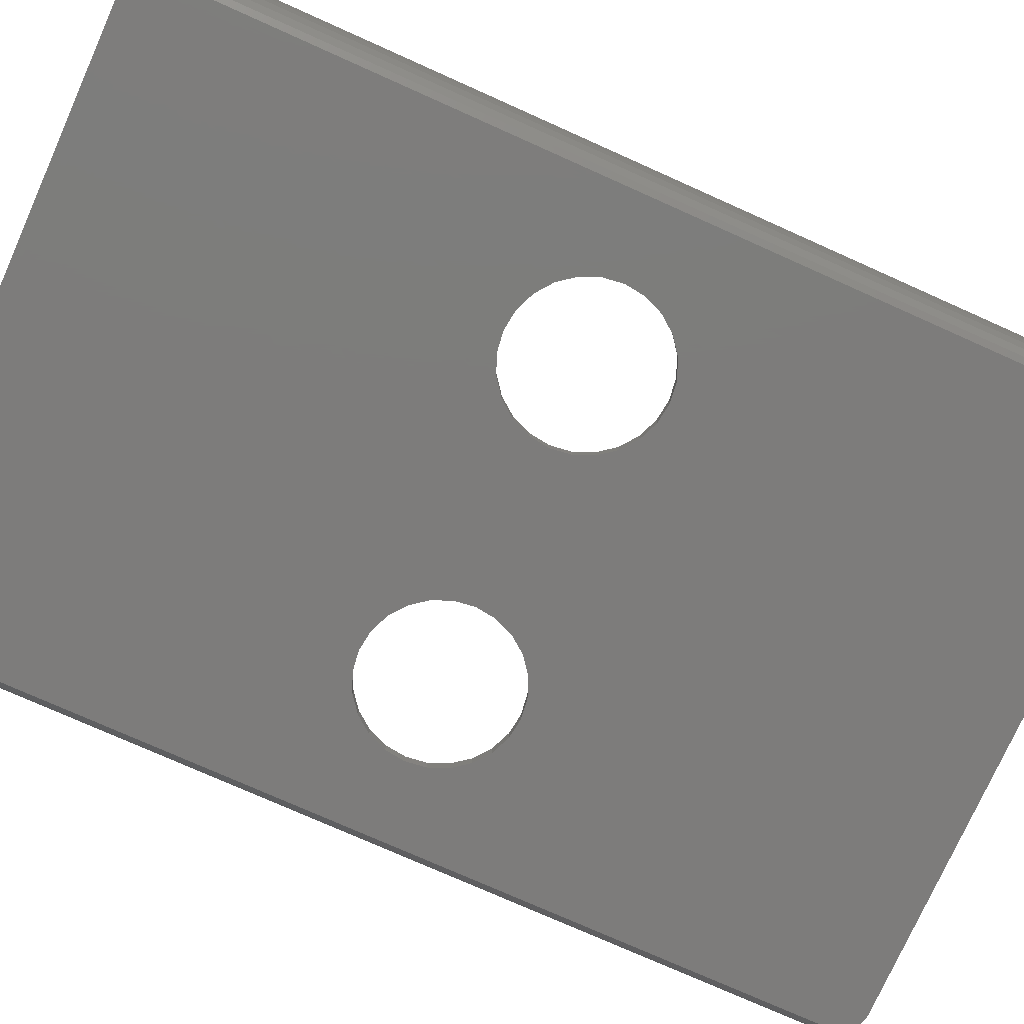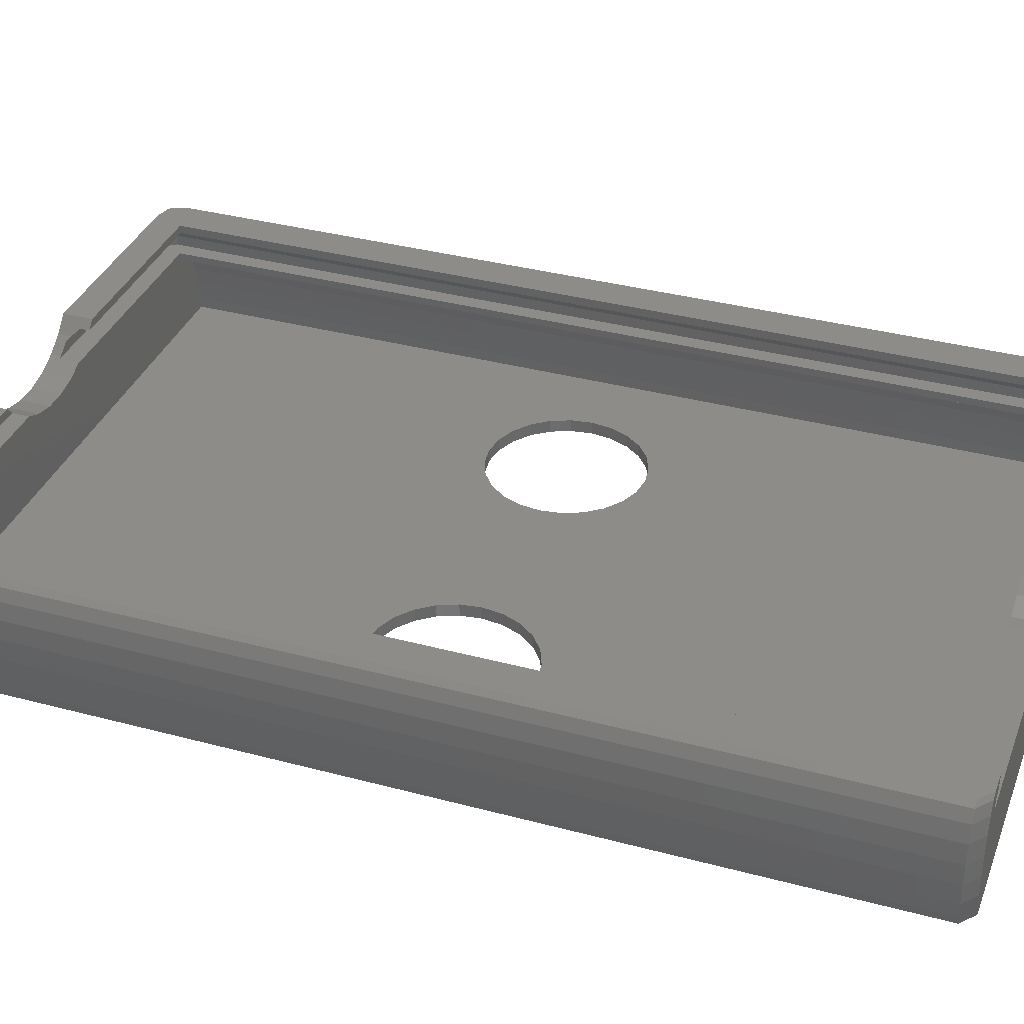
<metadata>
{"format":"stl","ext":"stl","renderer":"f3d","projection":"perspective","resolution":1024,"background":"white","views":[{"elev":-76.0,"azim":-114.1,"up":"+Z"},{"elev":35.5,"azim":-70.5,"up":"+Z"}]}
</metadata>
<code>
# stl→obj: 388 verts, 780 faces
v -1.302 0.6322 5
v -1.302 0.6322 7
v -1.302 1.632 5
v -1.302 90.37 7
v -1.302 91.37 7
v -1.302 91.37 5
v 0.05496 -0.4499 5
v 0.05496 -0.4499 7
v -1.188 0.6322 3.087
v 0.1691 -0.4499 3.087
v -1.188 1.632 3.087
v -1.188 91.37 3.087
v 0.05496 92.45 5
v 0.05496 92.45 7
v 0.1691 92.45 3.087
v -1.188 91.37 8.913
v 0.1691 92.45 8.913
v -1.188 90.37 8.913
v -1.188 0.6322 8.913
v 0.1691 -0.4499 8.913
v 0.1691 -0.4499 5.087
v 0.9809 -0.4499 2.381
v 0.4943 -0.4499 3.464
v 1.555 -0.4499 2
v 57.55 -0.4499 2
v 58.13 -0.4499 2.381
v 58.62 -0.4499 3.464
v 58.94 -0.4499 5.087
v 59.05 -0.4499 7
v 58.94 -0.4499 8.913
v 57.17 -0.4499 9.2
v 56.65 -0.4499 10.73
v 57.17 -0.4499 10.2
v 58.62 -0.4499 10.54
v 58.13 -0.4499 11.62
v 56.5 -0.4499 10.73
v 2.691 -0.4499 10.2
v 2.691 -0.4499 9.2
v 2.881 -0.4499 10.43
v 3.5 -0.4499 12
v 3.5 -0.4499 10.67
v 1.555 -0.4499 12
v 0.9809 -0.4499 11.62
v 0.4943 -0.4499 10.54
v 56.5 -0.4499 12
v 57.55 -0.4499 12
v 0.4943 -0.4499 1.464
v -0.8626 0.6322 1.464
v -0.8626 1.632 1.464
v -0.8626 91.37 1.464
v 0.4943 92.45 1.464
v 0.1691 92.45 6.913
v 0.4943 92.45 8.536
v 0.9809 92.45 9.619
v 1.555 92.45 10
v 24.09 92.45 10
v 25 92.45 9.34
v 26.91 92.45 8.489
v 28.95 92.45 8.055
v 31.05 92.45 8.055
v 57.55 92.45 10
v 33.09 92.45 8.489
v 35 92.45 9.34
v 35.91 92.45 10
v 58.13 92.45 9.619
v 58.62 92.45 8.536
v 58.94 92.45 6.913
v 59.05 92.45 5
v 58.94 92.45 3.087
v 58.62 92.45 1.464
v 58.13 92.45 0.3806
v 57.55 92.45 0
v 1.555 92.45 0
v 0.9809 92.45 0.3806
v 0.4943 92.45 10.54
v -0.8626 91.37 10.54
v -0.8626 90.37 10.54
v -0.8626 0.6322 10.54
v -0.376 0.6322 11.62
v 0.1981 0.6322 12
v 0.1981 90.37 12
v 3.5 89.5 12
v 22.02 89.5 12
v 22.02 91.45 12
v 1.555 91.45 12
v 3.5 0 11.2
v 3.5 89.5 11.2
v 2.691 91.09 10.2
v 3.5 90.5 11.2
v 2.691 91.09 9.2
v 57.5 0 9.2
v 57.5 90.5 9.2
v 56 89.5 9.2
v 56.81 91.45 9.2
v 56 2.5 9.2
v 34.69 91.45 9.2
v 35.63 2.5 9.2
v 35.63 -1.821e-15 9.2
v 3.809 91.45 9.2
v 4 2.5 9.2
v 4 89.5 9.2
v 25.31 91.45 9.2
v 24.37 2.5 9.2
v 24.37 -1.821e-15 9.2
v 25.31 89.5 9.2
v 34.69 89.5 9.2
v 57.5 0 10.2
v 56.5 0 11.2
v 56.5 89.5 12
v 56.5 89.5 11.2
v 37.98 91.45 12
v 37.98 89.5 12
v 60 89.5 12
v 59.25 -0.06366 12
v 60 1.5 12
v 59.25 91.06 12
v 57.55 91.45 12
v 59.82 -0.06366 11.62
v 60.31 -0.06366 10.54
v 60.63 -0.06366 8.913
v 60.75 -0.06366 7
v 59.05 -0.4499 5
v 60.75 -0.06366 5
v 58.94 -0.4499 3.087
v 58.62 -0.4499 1.464
v 58.13 -0.4499 0.3806
v 57.55 -0.4499 2.22e-16
v 1.555 -0.4499 2.22e-16
v 0.9809 -0.4499 0.3806
v -0.376 0.6322 0.3806
v -0.376 1.632 0.3806
v -0.376 91.37 0.3806
v 0.1981 91.37 0
v 59.25 92.06 0
v 60 90.5 0
v 52.24 44.06 0
v 60 2.5 0
v 59.25 0.9363 0
v 57.55 0.5501 0
v 22.24 44.06 0
v 39.89 0.5501 0
v 13.06 38.76 0
v 20.11 0.5501 0
v 7.756 44.06 0
v 1.555 0.5501 0
v 0.1981 1.632 0
v 8.505 42.25 0
v 9.697 40.7 0
v 11.25 39.5 0
v 15 38.5 0
v 21.5 42.25 0
v 16.94 38.76 0
v 18.75 39.5 0
v 20.3 40.7 0
v 22.5 46 0
v 20.3 51.3 0
v 21.5 49.75 0
v 22.24 47.94 0
v 18.75 52.5 0
v 16.94 53.24 0
v 15 53.5 0
v 13.06 53.24 0
v 11.25 52.5 0
v 9.697 51.3 0
v 8.505 49.75 0
v 7.756 47.94 0
v 7.5 46 0
v 39.7 40.7 0
v 38.5 42.25 0
v 37.76 44.06 0
v 41.25 52.5 0
v 43.06 53.24 0
v 52.24 47.94 0
v 52.5 46 0
v 45 53.5 0
v 41.25 39.5 0
v 46.94 53.24 0
v 43.06 38.76 0
v 48.75 52.5 0
v 45 38.5 0
v 46.94 38.76 0
v 50.3 51.3 0
v 48.75 39.5 0
v 51.5 49.75 0
v 50.3 40.7 0
v 51.5 42.25 0
v 39.7 51.3 0
v 38.5 49.75 0
v 37.76 47.94 0
v 37.5 46 0
v 59.82 92.06 0.3806
v 60.31 92.06 1.464
v 60.63 92.06 3.087
v 60.75 92.06 5
v 59.05 92.45 7
v 60.75 92.06 7
v 58.94 92.45 8.913
v 58.62 92.45 10.54
v 58.13 92.45 11.62
v 57.55 92.45 12
v 36.69 92.45 10.57
v 37.98 92.45 12
v 36.18 91.45 10.2
v 36.69 91.1 10.57
v 35 91.45 9.34
v 33.09 89.5 8.489
v 31.05 89.5 8.055
v 28.95 89.5 8.055
v 26.91 89.5 8.489
v 25 91.45 9.34
v 23.82 91.45 10.2
v 23.31 92.45 10.57
v 23.31 91.1 10.57
v 1.555 92.45 12
v 22.02 92.45 12
v 0.9809 92.45 11.62
v -0.376 91.37 11.62
v -0.376 90.37 11.62
v 0.1981 91.37 12
v 22.74 89.5 11.2
v 22.74 90.5 11.2
v 3.809 91.45 10.2
v 56 89.5 2.4
v 4 89.5 2.4
v 4 89.5 8.5
v 4 3.5 8.5
v 4 2.5 8.5
v 56 2.5 8.5
v 56 3.5 8.5
v 56 89.5 8.5
v 56.81 91.45 10.2
v 57.5 90.5 10.2
v 25 2.5 9.66
v 26.91 2.5 10.51
v 28.95 2.5 10.95
v 31.05 2.5 10.95
v 33.09 2.5 10.51
v 35 2.5 9.66
v 25 -1.923e-15 9.66
v 33.09 -2.112e-15 10.51
v 35 -1.923e-15 9.66
v 31.05 -2.208e-15 10.95
v 28.95 -2.208e-15 10.95
v 26.91 -2.112e-15 10.51
v 56.5 90.5 11.2
v 37.26 90.5 11.2
v 37.26 89.5 11.2
v 59.25 92.06 12
v 60 90.5 12
v 60.57 89.5 11.62
v 60.57 90.5 11.62
v 60.57 1.5 11.62
v 61.06 1.5 10.54
v 61.39 1.5 8.913
v 61.5 1.5 7
v 61.5 1.5 5
v 60.63 -0.06366 3.087
v 61.39 1.5 3.087
v 60.31 -0.06366 1.464
v 59.82 -0.06366 0.3806
v 59.25 -0.06366 2.22e-16
v 39.89 2.22e-16 1.222e-16
v 20.11 2.22e-16 1.222e-16
v 0.1981 0.6322 2.22e-16
v 39.89 2.22e-16 0
v 20.11 2.22e-16 0
v 60 1.5 2.22e-16
v 60.57 1.5 0.3806
v 60.57 2.5 0.3806
v 60.57 90.5 0.3806
v 7.756 44.06 1.2
v 8.505 42.25 1.2
v 7.5 46 1.2
v 7.756 47.94 1.2
v 8.505 49.75 1.2
v 9.697 51.3 1.2
v 11.25 52.5 1.2
v 13.06 53.24 1.2
v 15 53.5 1.2
v 16.94 53.24 1.2
v 18.75 52.5 1.2
v 20.3 51.3 1.2
v 21.5 49.75 1.2
v 22.24 47.94 1.2
v 22.5 46 1.2
v 22.24 44.06 1.2
v 21.5 42.25 1.2
v 20.3 40.7 1.2
v 18.75 39.5 1.2
v 16.94 38.76 1.2
v 15 38.5 1.2
v 13.06 38.76 1.2
v 11.25 39.5 1.2
v 9.697 40.7 1.2
v 37.5 46 1.2
v 37.76 44.06 1.2
v 38.5 42.25 1.2
v 37.76 47.94 1.2
v 38.5 49.75 1.2
v 39.7 51.3 1.2
v 41.25 52.5 1.2
v 43.06 53.24 1.2
v 45 53.5 1.2
v 46.94 53.24 1.2
v 48.75 52.5 1.2
v 50.3 51.3 1.2
v 51.5 49.75 1.2
v 52.24 47.94 1.2
v 52.5 46 1.2
v 52.24 44.06 1.2
v 51.5 42.25 1.2
v 50.3 40.7 1.2
v 48.75 39.5 1.2
v 46.94 38.76 1.2
v 45 38.5 1.2
v 43.06 38.76 1.2
v 41.25 39.5 1.2
v 39.7 40.7 1.2
v 61.06 90.5 1.464
v 61.39 90.5 3.087
v 61.5 90.5 5
v 61.5 90.5 7
v 60.63 92.06 8.913
v 61.39 90.5 8.913
v 60.31 92.06 10.54
v 59.82 92.06 11.62
v 3.5 3.5 8.5
v 3.5 2.5 8.5
v 56.5 2.5 8.5
v 56.5 3.5 8.5
v 3.5 89.5 8.5
v 0.5754 89.5 1.2
v 59.42 89.5 1.2
v 59.5 89.5 2.2
v 59.35 89.5 4.147
v 2.573 89.5 8.192
v 1.737 89.5 7.297
v 1.073 89.5 5.903
v 0.6468 89.5 4.147
v 0.5 89.5 2.2
v 57.43 89.5 8.192
v 56.5 89.5 8.5
v 58.26 89.5 7.297
v 58.93 89.5 5.903
v 61.06 90.5 10.54
v 61.06 89.5 10.54
v 61.39 89.5 8.913
v 61.5 89.5 7
v 61.5 2.5 5
v 61.39 2.5 3.087
v 61.06 1.5 1.464
v 61.06 2.5 1.464
v 0.5 2.5 1.2
v 59.5 2.5 1.2
v 59.5 89.5 1.2
v 0.5 88.5 1.2
v 59.5 88.5 1.2
v 0.5 89.5 1.2
v 2.573 3.5 8.192
v 2.573 2.5 8.192
v 56.5 2.5 7.5
v 3.5 2.5 7.5
v 2.573 2.5 7.192
v 57.43 2.5 8.192
v 57.43 2.5 7.192
v 57.43 3.5 8.192
v 0.5 2.5 2.2
v 0.5 3.5 2.2
v 0.6468 3.5 4.147
v 1.073 3.5 5.903
v 1.737 3.5 7.297
v 58.26 3.5 7.297
v 58.93 3.5 5.903
v 59.35 3.5 4.147
v 59.5 3.5 2.2
v 59.5 2.5 2.2
v 59.35 2.5 4.147
v 59.35 2.5 3.147
v 1.073 2.5 4.903
v 1.737 2.5 6.297
v 0.6468 2.5 3.147
v 58.26 2.5 6.297
v 58.93 2.5 4.903
v 0.6468 2.5 4.147
v 1.737 2.5 7.297
v 58.26 2.5 7.297
v 1.073 2.5 5.903
v 58.93 2.5 5.903
f 1 2 3
f 3 2 4
f 3 4 5
f 3 5 6
f 2 1 7
f 8 2 7
f 7 1 9
f 10 7 9
f 1 3 9
f 9 3 11
f 3 6 11
f 11 6 12
f 6 5 13
f 13 5 14
f 6 13 12
f 12 13 15
f 5 16 14
f 14 16 17
f 4 18 5
f 5 18 16
f 2 19 4
f 4 19 18
f 19 2 8
f 20 19 8
f 8 7 10
f 21 8 10
f 20 8 21
f 22 20 23
f 23 20 21
f 24 20 22
f 25 20 24
f 26 20 25
f 27 20 26
f 28 20 27
f 29 20 28
f 30 20 29
f 31 20 30
f 32 33 34
f 35 32 34
f 35 36 32
f 34 33 30
f 33 31 30
f 37 20 38
f 39 20 37
f 40 20 39
f 40 39 41
f 42 20 40
f 43 20 42
f 44 20 43
f 45 35 46
f 45 36 35
f 31 38 20
f 21 10 47
f 23 21 47
f 10 9 48
f 47 10 48
f 9 11 48
f 48 11 49
f 11 12 49
f 49 12 50
f 12 15 50
f 50 15 51
f 13 14 52
f 52 14 17
f 13 52 15
f 15 52 53
f 15 53 54
f 15 54 55
f 15 55 56
f 15 56 57
f 15 57 58
f 58 59 15
f 59 60 15
f 60 61 15
f 62 61 60
f 63 64 61
f 63 61 62
f 15 61 65
f 15 65 66
f 15 66 67
f 15 67 68
f 15 68 69
f 15 69 70
f 15 70 71
f 15 71 72
f 15 72 73
f 15 73 74
f 15 74 51
f 52 17 53
f 53 17 75
f 16 76 17
f 17 76 75
f 18 77 16
f 16 77 76
f 19 78 18
f 18 78 77
f 78 19 20
f 44 78 20
f 79 78 44
f 43 79 44
f 80 79 43
f 42 80 43
f 81 80 42
f 82 81 40
f 40 81 42
f 83 81 82
f 84 81 83
f 85 81 84
f 86 87 82
f 41 86 40
f 40 86 82
f 86 41 39
f 88 89 87
f 39 88 86
f 86 88 87
f 37 88 39
f 90 88 37
f 38 90 37
f 31 91 92
f 93 31 94
f 94 31 92
f 93 95 31
f 96 93 94
f 97 31 95
f 97 98 31
f 99 100 101
f 99 101 102
f 90 100 99
f 38 100 90
f 100 103 95
f 103 97 95
f 38 31 98
f 38 104 100
f 38 98 104
f 105 102 101
f 106 93 96
f 104 103 100
f 107 91 33
f 33 91 31
f 33 32 107
f 107 32 108
f 108 32 36
f 109 110 45
f 45 110 108
f 45 108 36
f 111 112 109
f 113 111 109
f 45 46 109
f 46 114 109
f 114 115 109
f 115 113 109
f 113 116 111
f 116 117 111
f 114 46 35
f 118 114 35
f 118 35 34
f 119 118 34
f 119 34 30
f 120 119 30
f 120 30 29
f 121 120 29
f 29 122 123
f 121 29 123
f 28 124 122
f 29 28 122
f 27 125 124
f 28 27 124
f 26 126 125
f 27 26 125
f 25 127 126
f 26 25 126
f 24 128 127
f 25 24 127
f 22 129 128
f 24 22 128
f 23 47 129
f 22 23 129
f 47 48 130
f 129 47 130
f 48 49 130
f 130 49 131
f 49 50 131
f 131 50 132
f 50 51 132
f 132 51 74
f 132 74 133
f 133 74 73
f 73 72 133
f 133 72 134
f 133 134 135
f 136 135 137
f 133 137 138
f 133 138 139
f 140 139 141
f 142 141 143
f 144 143 145
f 133 145 146
f 147 143 144
f 133 144 145
f 148 143 147
f 149 143 148
f 150 141 142
f 140 141 151
f 152 141 150
f 153 141 152
f 154 141 153
f 151 141 154
f 155 139 140
f 156 133 157
f 158 139 155
f 157 139 158
f 133 139 157
f 159 133 156
f 160 133 159
f 161 133 160
f 162 133 161
f 163 133 162
f 164 133 163
f 165 133 164
f 166 133 165
f 167 133 166
f 168 137 169
f 133 167 144
f 133 170 169
f 133 169 137
f 171 135 172
f 173 135 174
f 172 135 175
f 168 176 137
f 175 135 177
f 176 178 137
f 177 135 179
f 178 180 137
f 180 181 137
f 179 135 182
f 181 183 137
f 182 135 184
f 183 185 137
f 184 135 173
f 185 186 137
f 174 135 136
f 186 136 137
f 133 135 171
f 133 171 187
f 133 187 188
f 133 188 189
f 133 189 190
f 133 190 170
f 142 143 149
f 72 71 134
f 134 71 191
f 71 70 191
f 191 70 192
f 70 69 192
f 192 69 193
f 69 68 193
f 193 68 194
f 68 195 194
f 194 195 196
f 67 197 68
f 68 197 195
f 66 198 67
f 67 198 197
f 65 199 66
f 66 199 198
f 61 200 65
f 65 200 199
f 64 201 61
f 61 201 202
f 61 202 200
f 203 204 201
f 63 203 64
f 64 203 201
f 205 203 63
f 63 96 205
f 62 96 63
f 106 96 62
f 206 106 62
f 206 62 60
f 207 206 60
f 207 60 59
f 208 207 59
f 208 59 58
f 209 208 58
f 102 105 209
f 57 102 58
f 58 102 209
f 210 102 57
f 211 210 57
f 212 211 56
f 56 211 57
f 213 211 212
f 55 214 56
f 212 214 215
f 56 214 212
f 54 216 55
f 55 216 214
f 53 75 54
f 54 75 216
f 76 217 75
f 75 217 216
f 77 218 76
f 76 218 217
f 78 79 77
f 77 79 218
f 218 79 80
f 81 218 80
f 217 218 81
f 219 217 81
f 219 81 85
f 214 219 85
f 214 85 84
f 215 214 84
f 83 220 221
f 212 83 221
f 213 212 221
f 212 215 83
f 215 84 83
f 220 83 82
f 87 220 82
f 221 220 89
f 89 220 87
f 222 89 88
f 99 222 88
f 90 99 88
f 222 211 213
f 221 222 213
f 221 89 222
f 102 210 222
f 222 210 211
f 102 222 99
f 223 93 106
f 207 223 206
f 206 223 106
f 208 223 207
f 101 223 208
f 101 208 209
f 101 209 105
f 224 223 101
f 101 225 224
f 226 225 101
f 100 226 101
f 227 226 100
f 95 228 100
f 100 228 227
f 229 95 230
f 93 223 230
f 93 230 95
f 95 229 228
f 94 231 203
f 96 94 205
f 205 94 203
f 232 231 92
f 92 231 94
f 232 92 107
f 107 92 91
f 103 233 97
f 97 233 234
f 97 234 235
f 97 235 236
f 97 236 237
f 97 237 238
f 233 103 104
f 239 233 104
f 239 104 98
f 240 239 241
f 241 239 98
f 242 239 240
f 243 239 242
f 244 239 243
f 238 241 98
f 97 238 98
f 245 232 110
f 110 232 107
f 110 107 108
f 245 110 246
f 246 110 247
f 110 109 112
f 247 110 112
f 247 112 246
f 246 112 111
f 246 111 202
f 246 202 201
f 246 201 204
f 202 111 117
f 200 202 117
f 200 117 116
f 248 200 116
f 248 116 113
f 249 248 113
f 249 113 250
f 251 249 250
f 113 115 252
f 250 113 252
f 115 114 118
f 252 115 118
f 252 118 119
f 253 252 119
f 253 119 120
f 254 253 120
f 254 120 121
f 255 254 121
f 121 123 256
f 255 121 256
f 123 257 258
f 256 123 258
f 122 124 257
f 123 122 257
f 124 125 259
f 257 124 259
f 125 126 260
f 259 125 260
f 126 127 261
f 260 126 261
f 127 139 261
f 261 139 138
f 141 127 262
f 128 145 263
f 128 263 127
f 127 141 139
f 263 145 143
f 262 127 263
f 264 146 128
f 128 146 145
f 130 264 129
f 129 264 128
f 130 131 264
f 264 131 146
f 131 132 146
f 146 132 133
f 141 265 143
f 143 265 266
f 266 263 143
f 265 141 262
f 261 138 267
f 267 138 137
f 267 137 268
f 268 137 269
f 137 135 269
f 269 135 270
f 134 191 135
f 135 191 270
f 271 272 147
f 144 271 147
f 273 271 144
f 167 273 144
f 166 274 273
f 167 166 273
f 165 275 274
f 166 165 274
f 164 276 275
f 165 164 275
f 163 277 276
f 164 163 276
f 162 278 277
f 163 162 277
f 161 279 278
f 162 161 278
f 160 280 279
f 161 160 279
f 159 281 280
f 160 159 280
f 156 282 281
f 159 156 281
f 283 282 157
f 157 282 156
f 284 283 158
f 158 283 157
f 285 284 155
f 155 284 158
f 285 155 286
f 286 155 140
f 286 140 287
f 287 140 151
f 287 151 288
f 288 151 154
f 288 154 289
f 289 154 153
f 289 153 290
f 290 153 152
f 290 152 291
f 291 152 150
f 291 150 292
f 292 150 142
f 292 142 293
f 293 142 149
f 293 149 294
f 294 149 148
f 272 294 148
f 147 272 148
f 295 296 170
f 190 295 170
f 296 297 169
f 170 296 169
f 189 298 295
f 190 189 295
f 188 299 298
f 189 188 298
f 187 300 299
f 188 187 299
f 171 301 300
f 187 171 300
f 172 302 301
f 171 172 301
f 175 303 302
f 172 175 302
f 177 304 303
f 175 177 303
f 179 305 304
f 177 179 304
f 182 306 305
f 179 182 305
f 307 306 184
f 184 306 182
f 308 307 173
f 173 307 184
f 309 308 174
f 174 308 173
f 309 174 310
f 310 174 136
f 310 136 311
f 311 136 186
f 311 186 312
f 312 186 185
f 312 185 313
f 313 185 183
f 313 183 314
f 314 183 181
f 314 181 315
f 315 181 180
f 315 180 316
f 316 180 178
f 316 178 317
f 317 178 176
f 317 176 318
f 318 176 168
f 297 318 168
f 169 297 168
f 270 191 192
f 319 270 192
f 319 192 193
f 320 319 193
f 320 193 194
f 321 320 194
f 321 194 196
f 322 321 196
f 196 323 324
f 322 196 324
f 197 323 195
f 195 323 196
f 198 325 197
f 197 325 323
f 199 326 198
f 198 326 325
f 200 248 199
f 199 248 326
f 231 245 246
f 203 231 204
f 204 231 246
f 216 217 219
f 214 216 219
f 226 227 327
f 328 227 329
f 330 228 229
f 329 228 330
f 227 228 329
f 327 227 328
f 225 226 331
f 331 226 327
f 332 333 334
f 223 224 332
f 223 332 334
f 335 223 334
f 225 332 224
f 331 332 225
f 336 332 331
f 337 332 336
f 338 332 337
f 339 332 338
f 340 332 339
f 230 341 342
f 230 343 341
f 230 344 343
f 230 335 344
f 230 223 335
f 342 330 230
f 230 330 229
f 231 232 245
f 237 240 241
f 238 237 241
f 236 242 240
f 237 236 240
f 235 243 242
f 236 235 242
f 234 244 243
f 235 234 243
f 233 239 244
f 234 233 244
f 326 248 249
f 251 326 249
f 325 326 251
f 345 325 251
f 251 250 346
f 345 251 346
f 250 252 253
f 346 250 253
f 346 253 254
f 347 346 254
f 347 254 255
f 348 347 255
f 255 256 349
f 322 255 321
f 321 255 349
f 348 255 322
f 256 258 350
f 349 256 350
f 258 351 352
f 350 258 352
f 257 259 351
f 258 257 351
f 259 260 268
f 351 259 268
f 261 267 260
f 260 267 268
f 262 263 266
f 265 262 266
f 351 268 269
f 352 351 269
f 352 269 270
f 319 352 270
f 292 353 354
f 355 356 357
f 297 356 354
f 333 356 355
f 332 356 333
f 358 356 332
f 299 300 357
f 356 353 271
f 291 292 354
f 356 271 273
f 290 291 354
f 356 273 274
f 289 290 354
f 356 274 275
f 288 289 354
f 356 275 276
f 312 313 354
f 356 276 277
f 356 277 278
f 286 287 354
f 356 278 279
f 285 286 354
f 356 279 280
f 284 285 354
f 356 280 281
f 356 282 354
f 356 281 282
f 282 283 354
f 293 353 292
f 294 353 293
f 272 353 294
f 271 353 272
f 295 356 296
f 298 356 295
f 299 356 298
f 300 301 357
f 357 356 299
f 301 302 357
f 309 310 354
f 318 297 354
f 313 314 354
f 357 302 303
f 357 303 304
f 357 304 305
f 311 312 354
f 357 305 306
f 310 311 354
f 357 306 307
f 357 308 354
f 357 307 308
f 308 309 354
f 314 315 354
f 315 316 354
f 316 317 354
f 317 318 354
f 296 356 297
f 283 284 354
f 287 288 354
f 350 352 319
f 320 350 319
f 349 350 320
f 321 349 320
f 324 347 348
f 322 324 348
f 345 346 347
f 324 345 347
f 323 325 345
f 324 323 345
f 327 328 359
f 359 328 360
f 331 327 336
f 336 327 359
f 329 361 328
f 328 361 362
f 328 362 360
f 360 362 363
f 364 365 329
f 329 365 361
f 366 364 330
f 330 364 329
f 341 366 342
f 342 366 330
f 358 332 340
f 356 358 340
f 367 356 368
f 368 356 340
f 353 356 367
f 340 339 369
f 368 340 369
f 339 338 370
f 369 339 370
f 338 337 371
f 370 338 371
f 337 336 359
f 371 337 359
f 343 372 341
f 341 372 366
f 344 373 343
f 343 373 372
f 335 374 344
f 344 374 373
f 334 375 335
f 335 375 374
f 375 334 376
f 376 334 355
f 376 355 357
f 376 357 354
f 333 355 334
f 376 354 377
f 377 354 378
f 379 380 381
f 381 380 363
f 381 363 362
f 381 362 361
f 381 361 365
f 381 365 382
f 381 382 383
f 381 383 378
f 381 378 354
f 381 354 353
f 384 381 367
f 367 381 353
f 371 359 360
f 385 371 360
f 360 363 385
f 385 363 380
f 386 382 364
f 364 382 365
f 372 386 366
f 366 386 364
f 368 369 384
f 367 368 384
f 369 370 387
f 384 369 387
f 370 371 385
f 387 370 385
f 373 388 372
f 372 388 386
f 374 377 373
f 373 377 388
f 375 376 374
f 374 376 377
f 377 378 388
f 388 378 383
f 387 379 384
f 384 379 381
f 388 383 386
f 386 383 382
f 385 380 387
f 387 380 379

</code>
